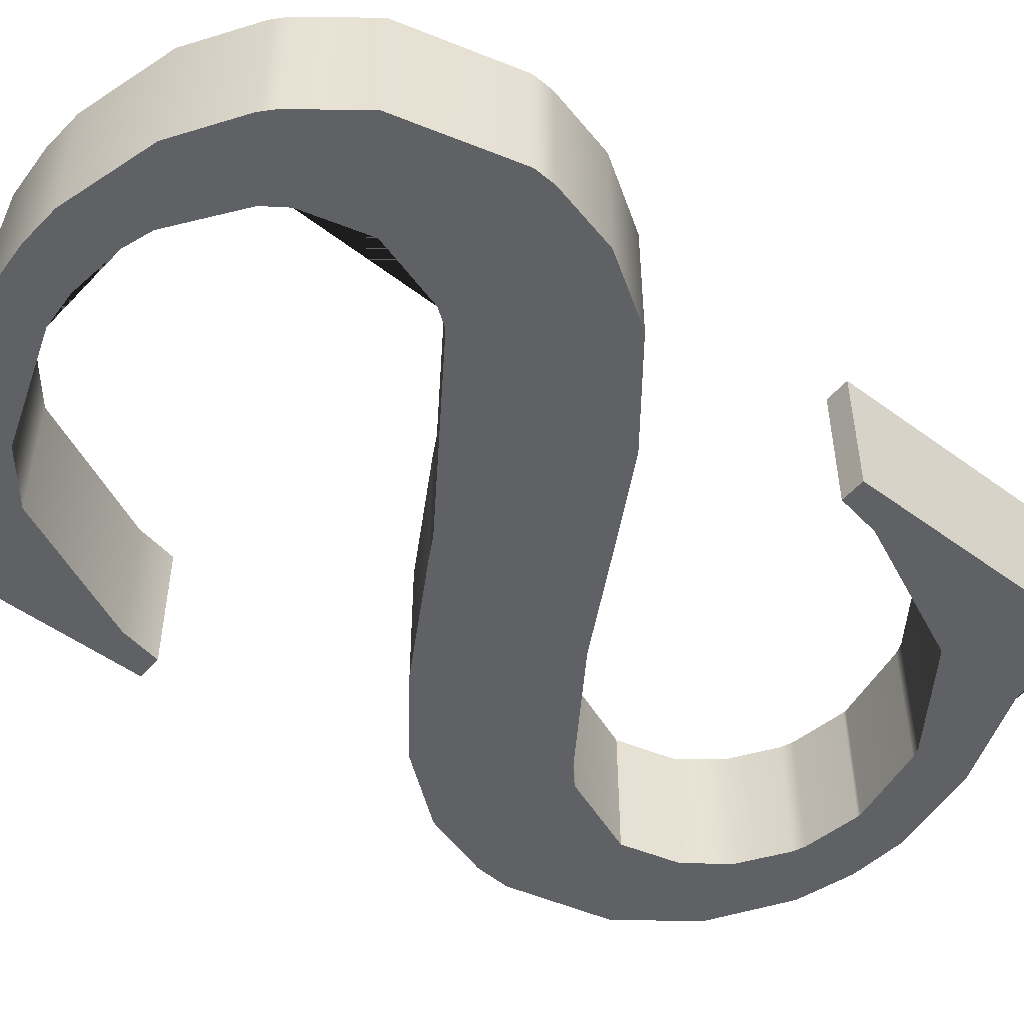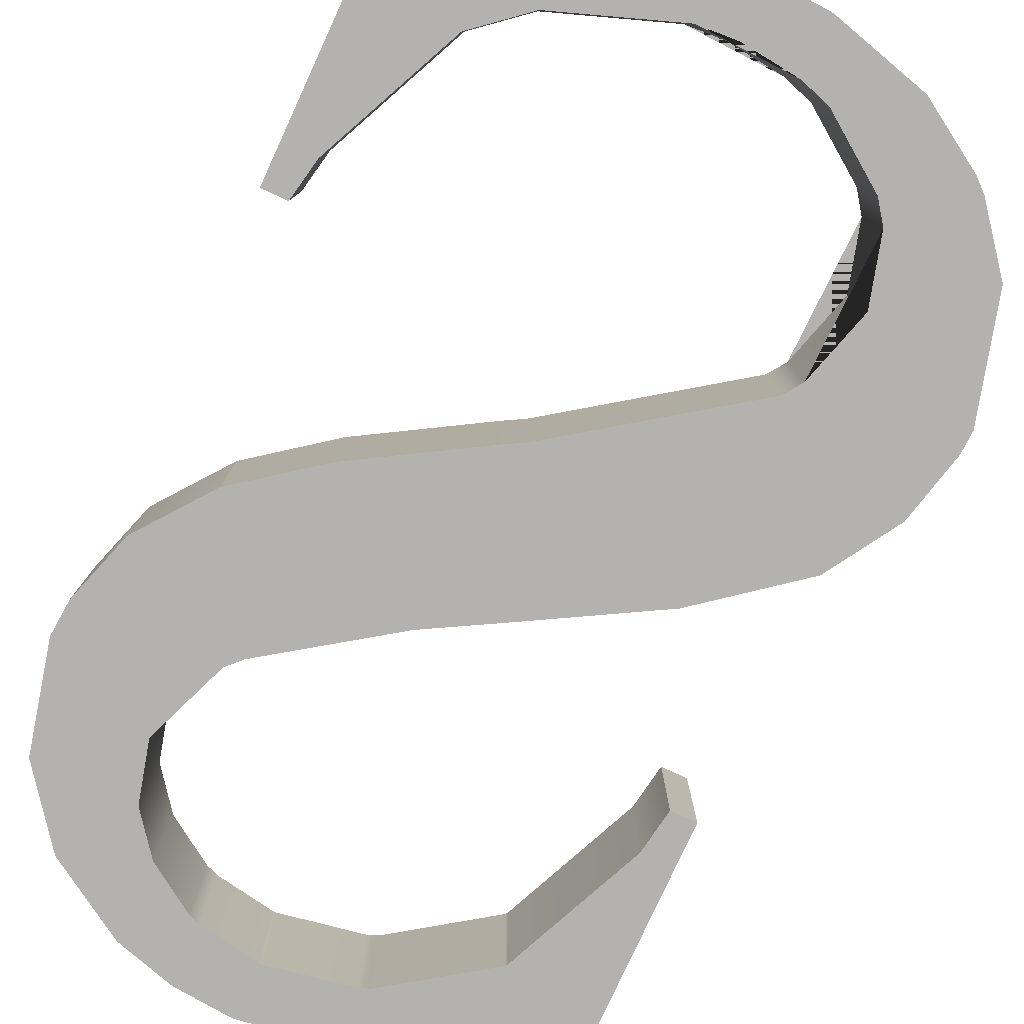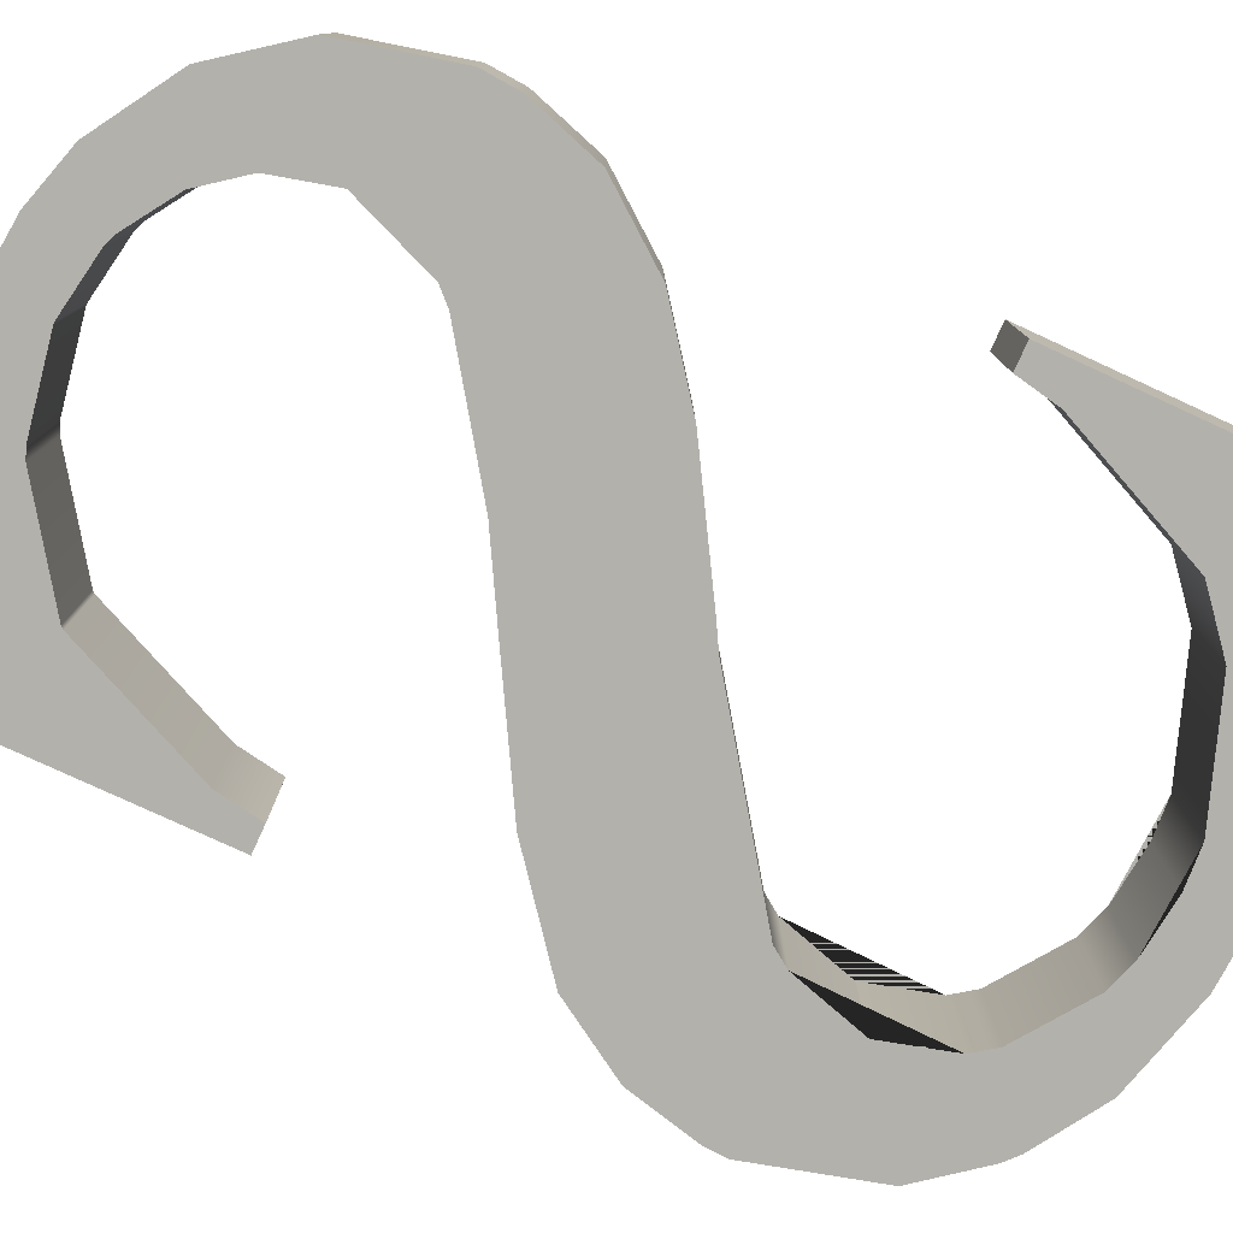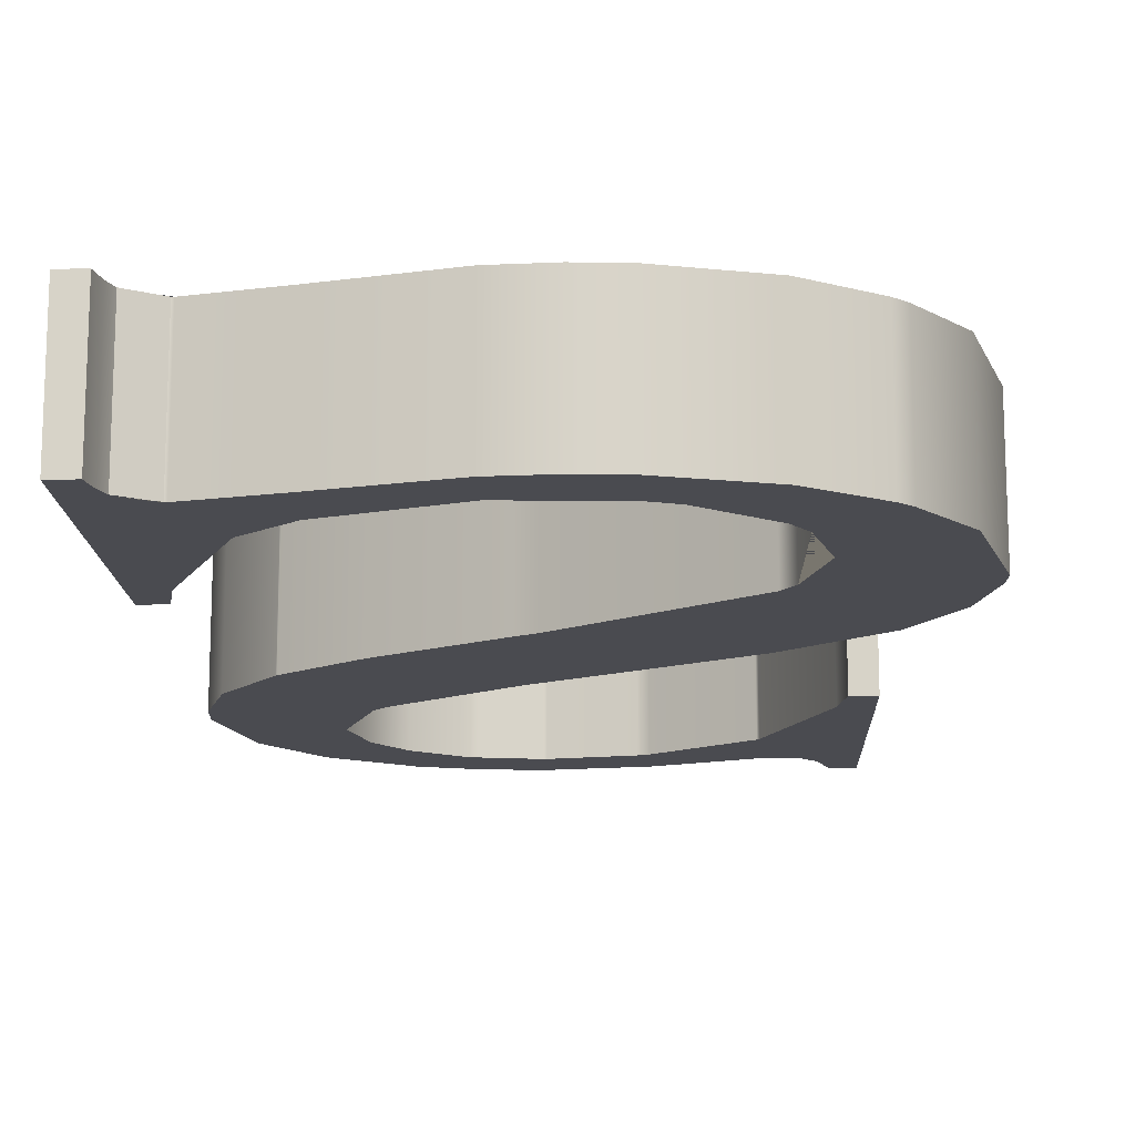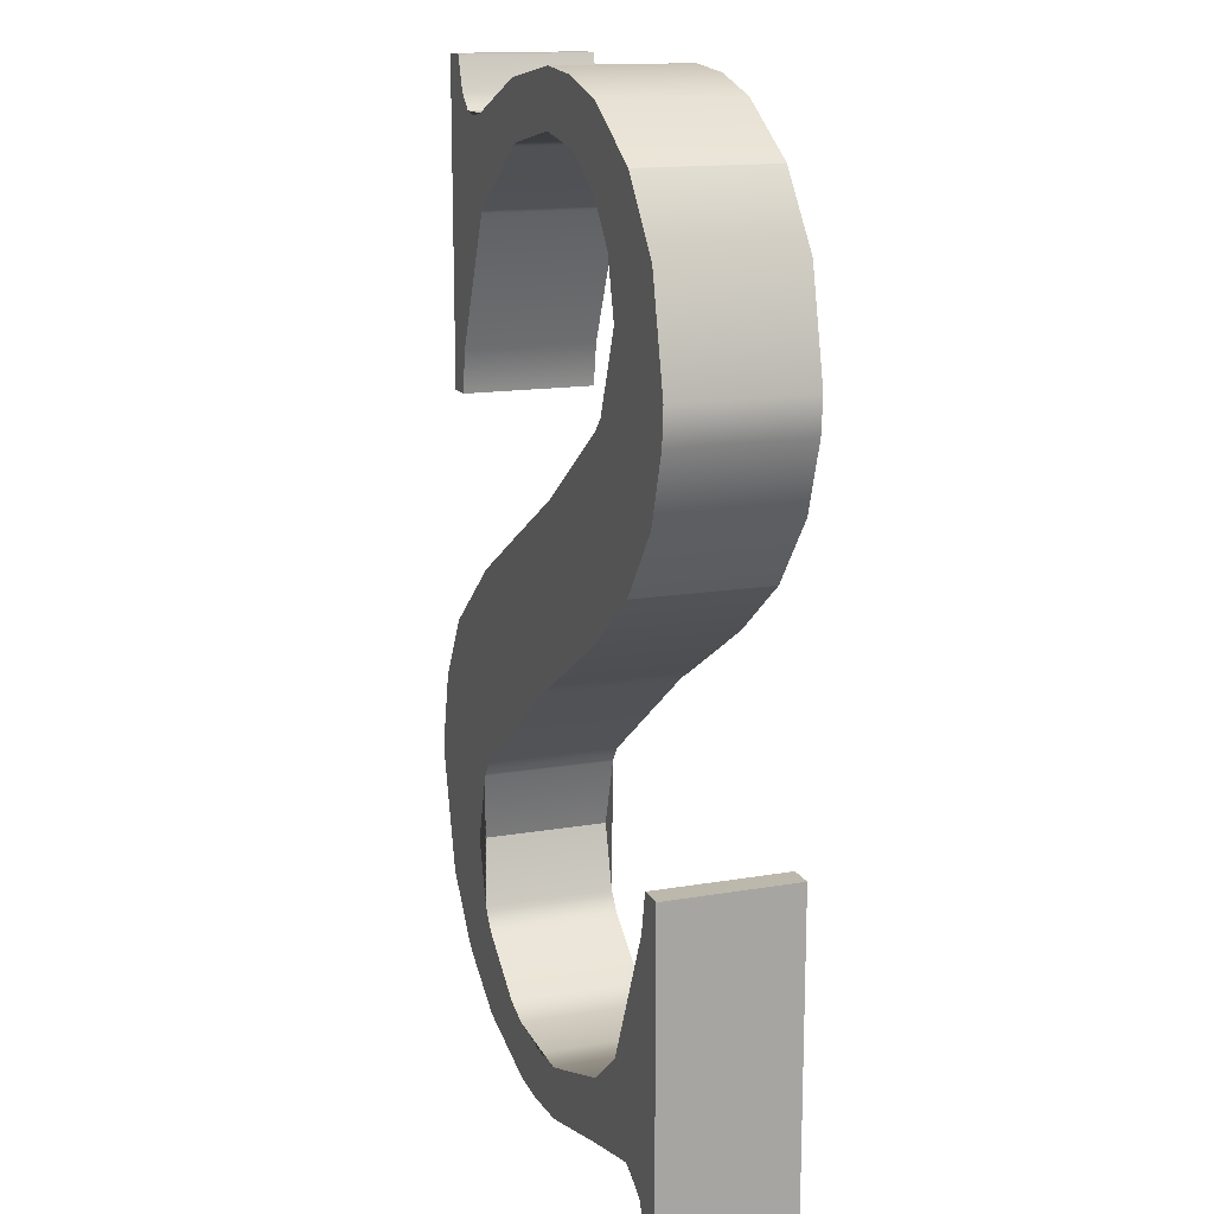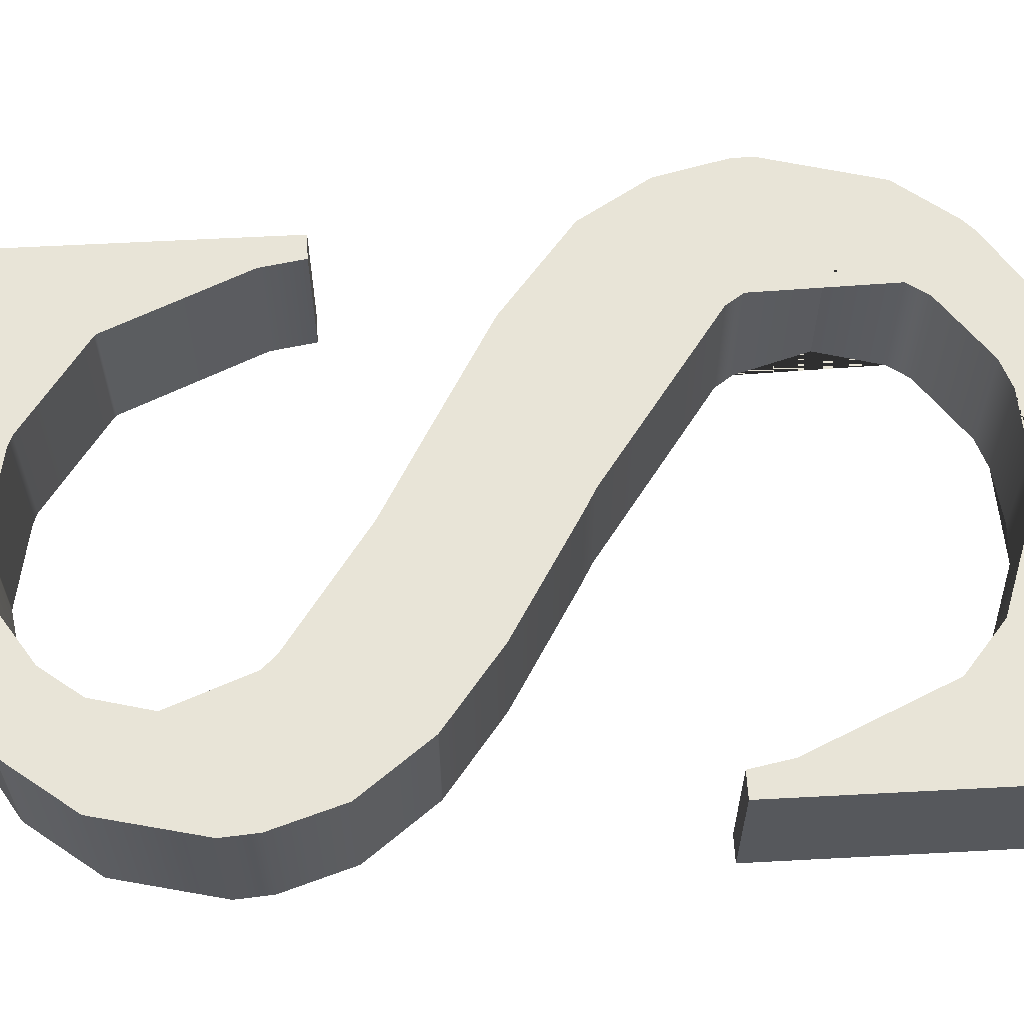
<metadata>
{"format":"obj","ext":"obj","renderer":"f3d","projection":"perspective","resolution":1024,"background":"white","views":[{"elev":-50.2,"azim":51.0,"up":"+Z"},{"elev":-79.7,"azim":-24.7,"up":"+Z"},{"elev":-79.1,"azim":-114.7,"up":"+Z"},{"elev":-14.4,"azim":2.1,"up":"+Z"},{"elev":14.9,"azim":-110.1,"up":"+Y"},{"elev":61.3,"azim":-93.1,"up":"+Z"}]}
</metadata>
<code>
g default
v 4.386 0.669 0
v 4.036 0.2093 0
v 4.012 0.4984 0
v 4.354 0.6311 0
v 4.203 0.669 0
v 4.362 0.1289 0
v 4.23 0.02237 0
v 4.019 0.2093 0
v 4.019 -0.01495 0
v 4.036 -0.01495 0
v 4.386 0.4428 0
v 4.447 0.1649 0
v 4.065 0.0222 0
v 4.241 -0.01539 0
v 4.089 0.5305 0
v 4.205 0.6306 0
v 4.404 0.4428 0
v 4.404 0.669 0
v 4.218 0.2781 0
v 4.404 0.2782 0
v 4.203 0.02412 0
v 4.203 -0.01296 0
v 4.086 0.0826 0
v 4.019 0.08259 0
v 4.121 0.05361 0
v 4.121 0.008889 0
v 4.019 0.03372 0
v 4.121 0.03372 0
v 4.067 0.02219 0
v 4.067 0.03372 0
v 4.019 0.009285 0
v 4.043 0.009169 0
v 4.039 -0.000508 0
v 4.039 0.009285 0
v 4.039 0.03372 0
v 4.067 0.08259 0
v 4.042 0.1803 0
v 4.019 0.1803 0
v 4.349 0.08254 0
v 4.425 0.08253 0
v 4.338 0.06752 0
v 4.338 0.004908 0
v 4.292 0.03406 0
v 4.338 0.03372 0
v 4.271 0.02704 0
v 4.271 -0.01361 0
v 4.384 0.03372 0
v 4.393 0.04188 0
v 4.393 0.08259 0
v 4.347 0.1802 0
v 4.447 0.1803 0
v 4.338 0.1927 0
v 4.338 0.2781 0
v 4.435 0.2293 0
v 4.338 0.2292 0
v 4.393 0.1803 0
v 4.393 0.2292 0
v 4.393 0.2781 0
v 4.014 0.4736 0
v 4.111 0.4736 0
v 4.381 0.4736 0
v 4.404 0.4736 0
v 4.203 0.2863 0
v 4.203 0.4066 0
v 4.067 0.376 0
v 4.203 0.3758 0
v 4.121 0.3351 0
v 4.121 0.3758 0
v 4.121 0.4636 0
v 4.029 0.4248 0
v 4.121 0.4247 0
v 4.067 0.3765 0
v 4.067 0.4247 0
v 4.067 0.4736 0
v 4.258 0.3758 0
v 4.338 0.3301 0
v 4.203 0.669 0
v 4.203 0.6306 0
v 4.03 0.5713 0
v 4.099 0.5713 0
v 4.121 0.6535 0
v 4.121 0.5989 0
v 4.067 0.6202 0
v 4.121 0.6202 0
v 4.066 0.6195 0
v 4.067 0.5713 0
v 4.153 0.6202 0
v 4.162 0.6654 0
v 4.162 0.6236 0
v 4.337 0.5713 0
v 4.404 0.5713 0
v 4.338 0.5694 0
v 4.338 0.5713 0
v 4.338 0.6336 0
v 4.263 0.6202 0
v 4.338 0.6202 0
v 4.271 0.6172 0
v 4.271 0.6202 0
v 4.271 0.6591 0
v 4.404 0.6202 0
v 4.393 0.5713 0
v 4.393 0.6202 0
v 4.393 0.669 0
v 4.377 0.6448 0
v 4.393 0.6446 0
v 4.366 0.6337 0
v 4.366 0.6202 0
v 4.393 0.6202 0.09464
v 4.404 0.6202 0.09464
v 4.404 0.669 0.09464
v 4.393 0.669 0.09464
v 4.393 0.6446 0.09464
v 4.435 0.2293 0.09464
v 4.404 0.2782 0.09464
v 4.393 0.2781 0.09464
v 4.393 0.2292 0.09464
v 4.042 0.1803 0.09464
v 4.036 0.2093 0.09464
v 4.019 0.2093 0.09464
v 4.019 0.1803 0.09464
v 4.203 0.02412 0.09464
v 4.121 0.05361 0.09464
v 4.121 0.03372 0.09464
v 4.121 0.008889 0.09464
v 4.203 -0.01296 0.09464
v 4.086 0.0826 0.09464
v 4.067 0.08259 0.09464
v 4.067 0.03372 0.09464
v 4.067 0.02219 0.09464
v 4.039 0.009285 0.09464
v 4.043 0.009169 0.09464
v 4.065 0.0222 0.09464
v 4.039 0.03372 0.09464
v 4.039 -0.000508 0.09464
v 4.019 0.009285 0.09464
v 4.019 -0.01495 0.09464
v 4.036 -0.01495 0.09464
v 4.019 0.03372 0.09464
v 4.019 0.08259 0.09464
v 4.393 0.04188 0.09464
v 4.425 0.08253 0.09464
v 4.393 0.08259 0.09464
v 4.338 0.06752 0.09464
v 4.292 0.03406 0.09464
v 4.338 0.03372 0.09464
v 4.271 0.02704 0.09464
v 4.271 -0.01361 0.09464
v 4.338 0.004908 0.09464
v 4.23 0.02237 0.09464
v 4.241 -0.01539 0.09464
v 4.384 0.03372 0.09464
v 4.349 0.08254 0.09464
v 4.347 0.1802 0.09464
v 4.362 0.1289 0.09464
v 4.447 0.1649 0.09464
v 4.447 0.1803 0.09464
v 4.393 0.1803 0.09464
v 4.218 0.2781 0.09464
v 4.338 0.1927 0.09464
v 4.338 0.2292 0.09464
v 4.338 0.2781 0.09464
v 4.404 0.4736 0.09464
v 4.381 0.4736 0.09464
v 4.386 0.4428 0.09464
v 4.404 0.4428 0.09464
v 4.121 0.3758 0.09464
v 4.203 0.3758 0.09464
v 4.203 0.4066 0.09464
v 4.121 0.4636 0.09464
v 4.121 0.4247 0.09464
v 4.121 0.3351 0.09464
v 4.203 0.2863 0.09464
v 4.067 0.376 0.09464
v 4.067 0.4247 0.09464
v 4.111 0.4736 0.09464
v 4.067 0.4736 0.09464
v 4.067 0.3765 0.09464
v 4.029 0.4248 0.09464
v 4.014 0.4736 0.09464
v 4.338 0.3301 0.09464
v 4.258 0.3758 0.09464
v 4.203 0.669 0.09464
v 4.203 0.669 0.09464
v 4.162 0.6654 0.09464
v 4.162 0.6236 0.09464
v 4.203 0.6306 0.09464
v 4.03 0.5713 0.09464
v 4.012 0.4984 0.09464
v 4.089 0.5305 0.09464
v 4.099 0.5713 0.09464
v 4.067 0.5713 0.09464
v 4.121 0.6535 0.09464
v 4.067 0.6202 0.09464
v 4.121 0.6202 0.09464
v 4.066 0.6195 0.09464
v 4.121 0.5989 0.09464
v 4.153 0.6202 0.09464
v 4.338 0.5694 0.09464
v 4.404 0.5713 0.09464
v 4.393 0.5713 0.09464
v 4.338 0.5713 0.09464
v 4.337 0.5713 0.09464
v 4.338 0.6336 0.09464
v 4.271 0.6591 0.09464
v 4.271 0.6202 0.09464
v 4.338 0.6202 0.09464
v 4.271 0.6172 0.09464
v 4.263 0.6202 0.09464
v 4.205 0.6306 0.09464
v 4.366 0.6202 0.09464
v 4.386 0.669 0.09464
v 4.377 0.6448 0.09464
v 4.366 0.6337 0.09464
v 4.354 0.6311 0.09464
g Trim_Char_S_1_1 Trim_Text_IMUDGES_1_1
f 108 109 110 111 112
f 113 114 115 116
f 117 118 119 120
f 121 122 123 124 125
f 122 126 127 128 123
f 129 124 123 128
f 130 131 132 129 128 133
f 134 131 130
f 135 136 137 134 130
f 138 135 130 133
f 127 139 138 133 128
f 126 117 120 139 127
f 140 141 142
f 143 144 145
f 144 146 147 148 145
f 146 149 121 125 150 147
f 145 148 151
f 152 143 145 151 140 142
f 153 154 152 142 141 155 156 157
f 158 159 160 161
f 157 156 113 116
f 159 153 157 116 160
f 115 161 160 116
f 162 163 164 165
f 166 167 168 169 170
f 171 172 167 166
f 173 171 166
f 174 170 169 175 176
f 177 173 166 170 174
f 178 177 174
f 179 178 174 176
f 161 115 114 180
f 172 158 161 180 181 167
f 181 168 167
f 182 183 184 185 186
f 187 188 179 176 175 189 190 191
f 192 193 194
f 193 195 191 190 196 194
f 195 187 191
f 194 196 197
f 184 192 194 197 185
f 198 163 162 199 200 201
f 202 198 201
f 203 204 205 206
f 207 202 201 206 205
f 208 207 205
f 204 182 186 209 208 205
f 200 199 109 108
f 206 201 200 108 210
f 211 212 112 111
f 212 213 210 108 112
f 213 214 203 206 210
f 102 105 103 18 100
f 54 57 58 20
f 37 38 8 2
f 21 22 26 28 25
f 25 28 30 36 23
f 29 30 28 26
f 34 35 30 29 13 32
f 33 34 32
f 31 34 33 10 9
f 27 35 34 31
f 36 30 35 27 24
f 23 36 24 38 37
f 48 49 40
f 41 44 43
f 43 44 42 46 45
f 45 46 14 22 21 7
f 44 47 42
f 39 49 48 47 44 41
f 50 56 51 12 40 49 39 6
f 19 53 55 52
f 56 57 54 51
f 52 55 57 56 50
f 58 57 55 53
f 62 17 11 61
f 68 71 69 64 66
f 67 68 66 63
f 65 68 67
f 73 74 60 69 71
f 72 73 71 68 65
f 70 73 72
f 59 74 73 70
f 53 76 20 58
f 63 66 75 76 53 19
f 75 66 64
f 77 78 89 88 5
f 79 86 80 15 60 74 59 3
f 81 84 83
f 83 84 82 80 86 85
f 85 86 79
f 84 87 82
f 88 89 87 84 81
f 92 93 101 91 62 61
f 90 93 92
f 94 96 98 99
f 97 98 96 93 90
f 95 98 97
f 99 98 95 16 78 77
f 101 102 100 91
f 96 107 102 101 93
f 1 103 105 104
f 104 105 102 107 106
f 106 107 96 94 4
f 100 18 110 109
f 18 103 111 110
f 54 20 114 113
f 37 2 118 117
f 2 8 119 118
f 8 38 120 119
f 21 25 122 121
f 26 22 125 124
f 25 23 126 122
f 29 26 124 129
f 32 13 132 131
f 13 29 129 132
f 33 32 131 134
f 31 9 136 135
f 9 10 137 136
f 10 33 134 137
f 27 31 135 138
f 24 27 138 139
f 23 37 117 126
f 38 24 139 120
f 48 40 141 140
f 41 43 144 143
f 43 45 146 144
f 46 42 148 147
f 45 7 149 146
f 7 21 121 149
f 22 14 150 125
f 14 46 147 150
f 42 47 151 148
f 39 41 143 152
f 47 48 140 151
f 50 6 154 153
f 6 39 152 154
f 40 12 155 141
f 12 51 156 155
f 19 52 159 158
f 51 54 113 156
f 52 50 153 159
f 61 11 164 163
f 11 17 165 164
f 17 62 162 165
f 64 69 169 168
f 67 63 172 171
f 65 67 171 173
f 69 60 175 169
f 72 65 173 177
f 70 72 177 178
f 59 70 178 179
f 20 76 180 114
f 63 19 158 172
f 76 75 181 180
f 75 64 168 181
f 77 5 183 182
f 5 88 184 183
f 89 78 186 185
f 79 3 188 187
f 3 59 179 188
f 60 15 189 175
f 15 80 190 189
f 81 83 193 192
f 83 85 195 193
f 80 82 196 190
f 85 79 187 195
f 82 87 197 196
f 88 81 192 184
f 87 89 185 197
f 92 61 163 198
f 62 91 199 162
f 90 92 198 202
f 94 99 204 203
f 97 90 202 207
f 95 97 207 208
f 99 77 182 204
f 78 16 209 186
f 16 95 208 209
f 91 100 109 199
f 1 104 212 211
f 103 1 211 111
f 104 106 213 212
f 106 4 214 213
f 4 94 203 214

</code>
